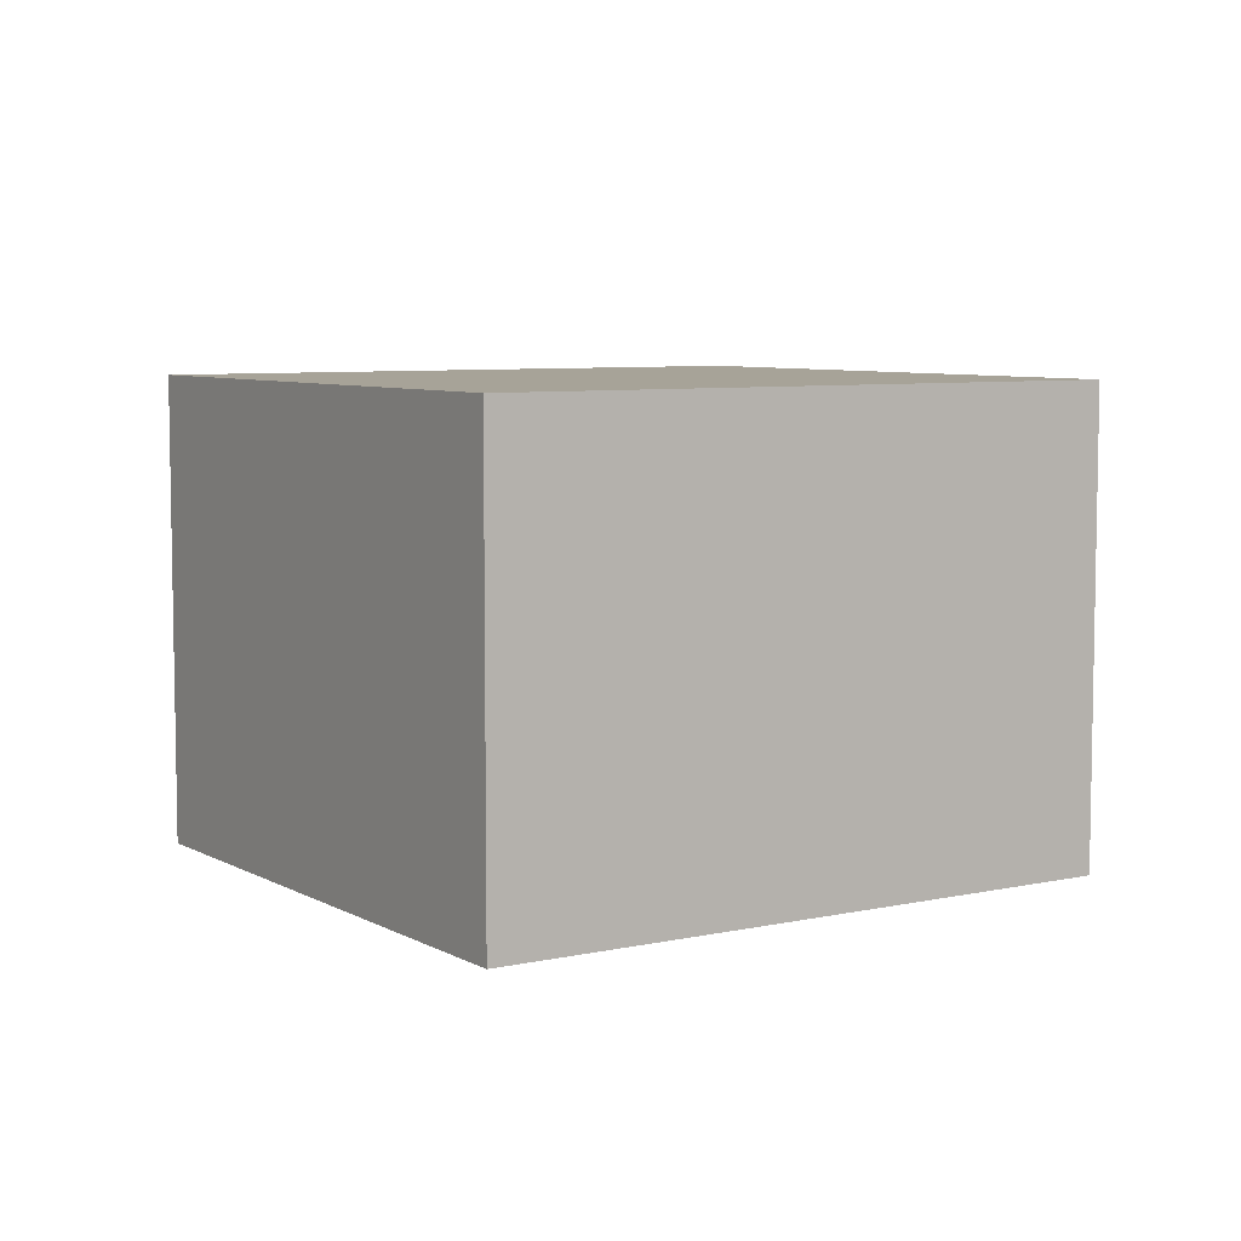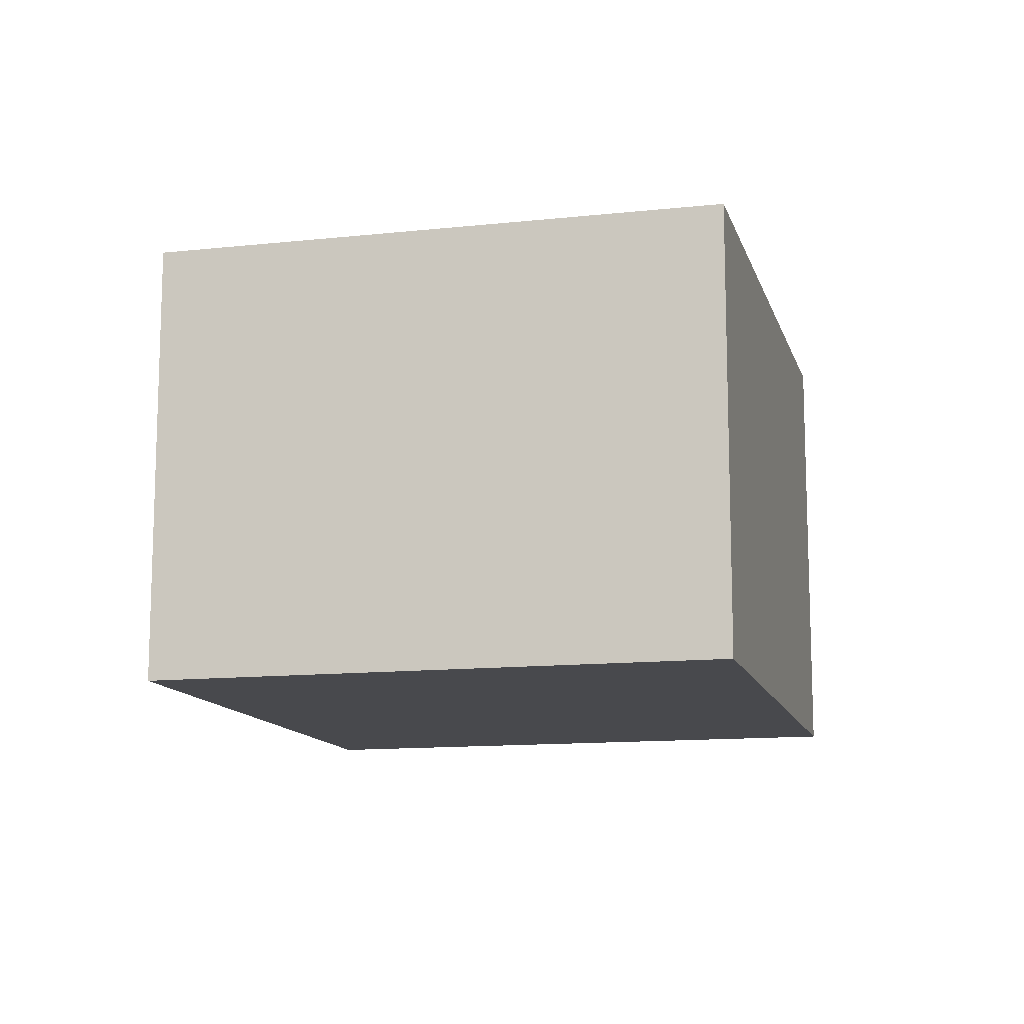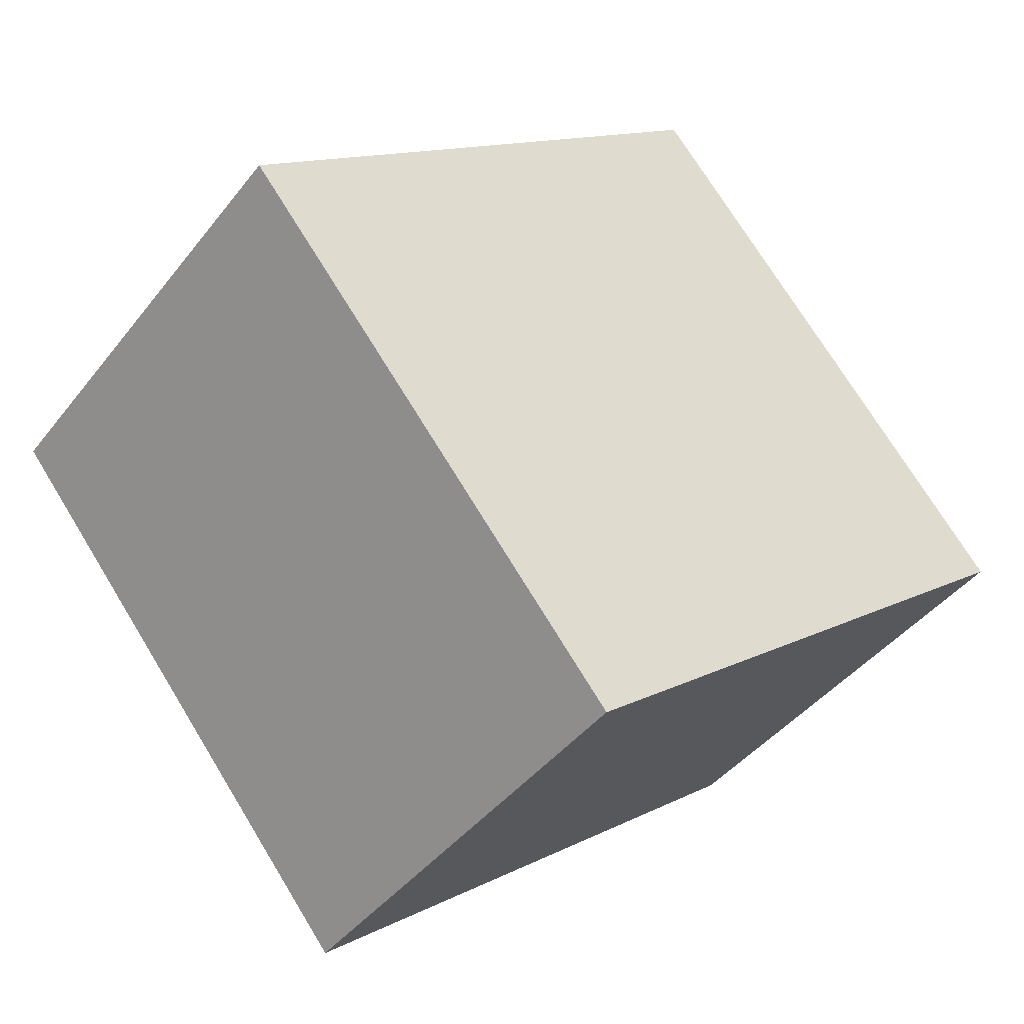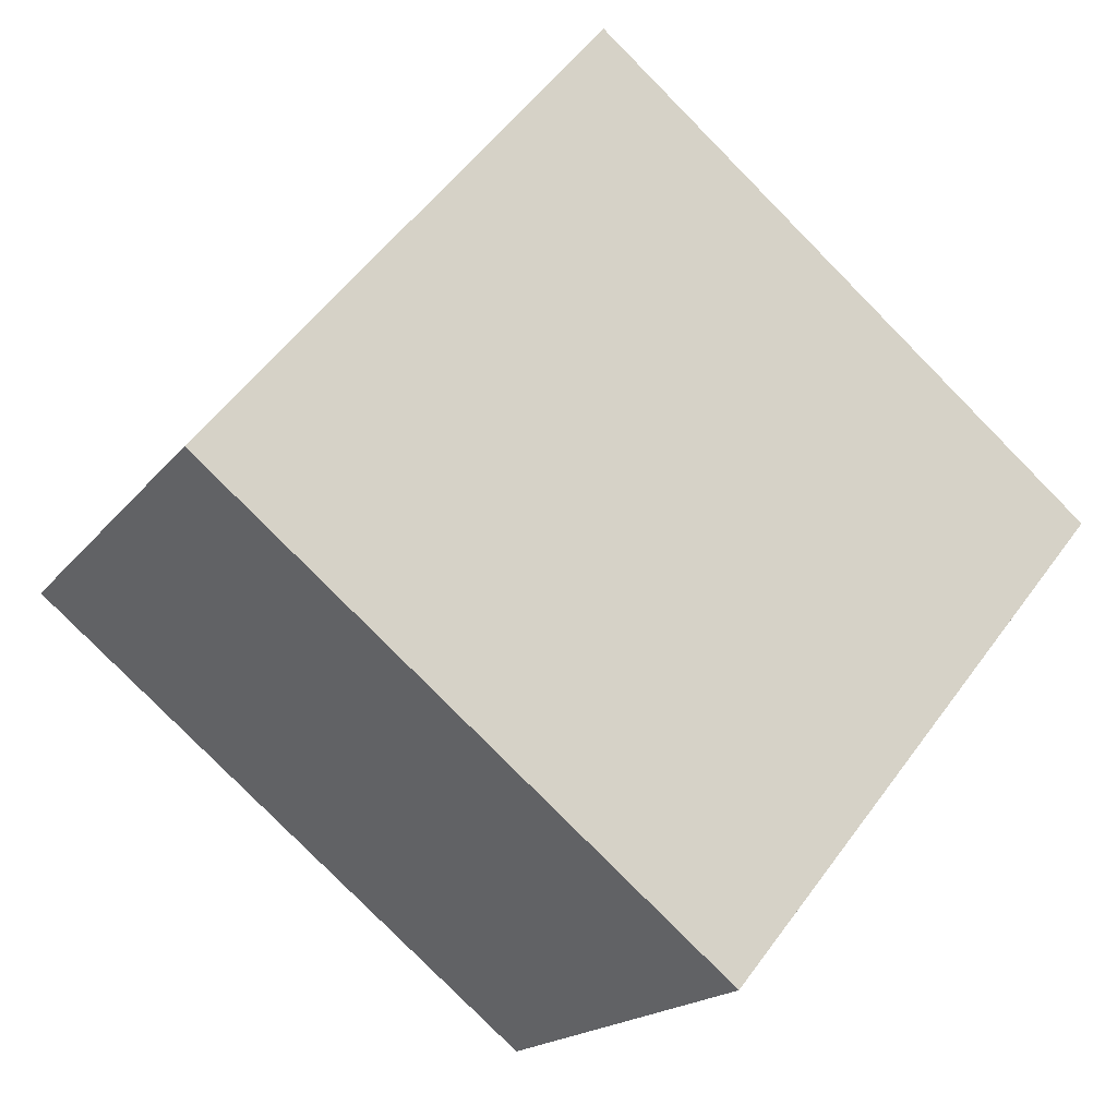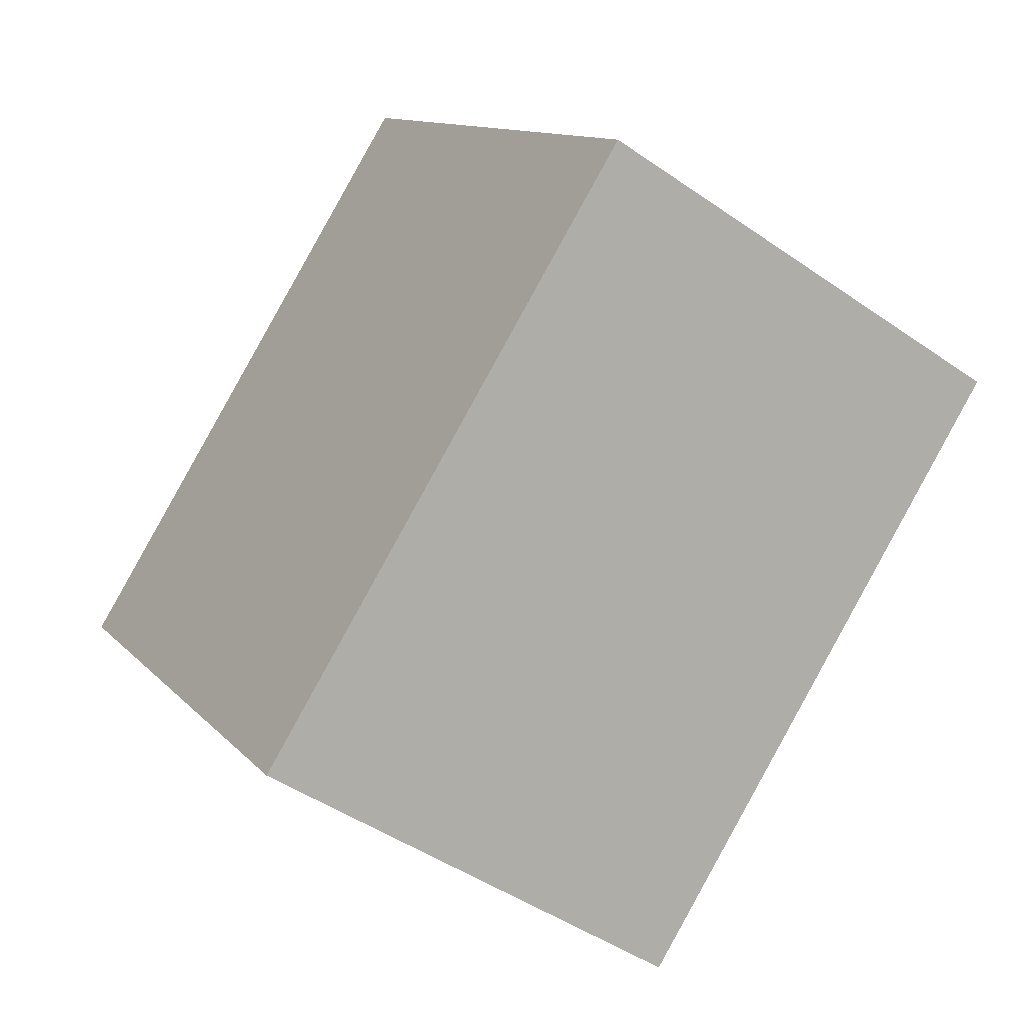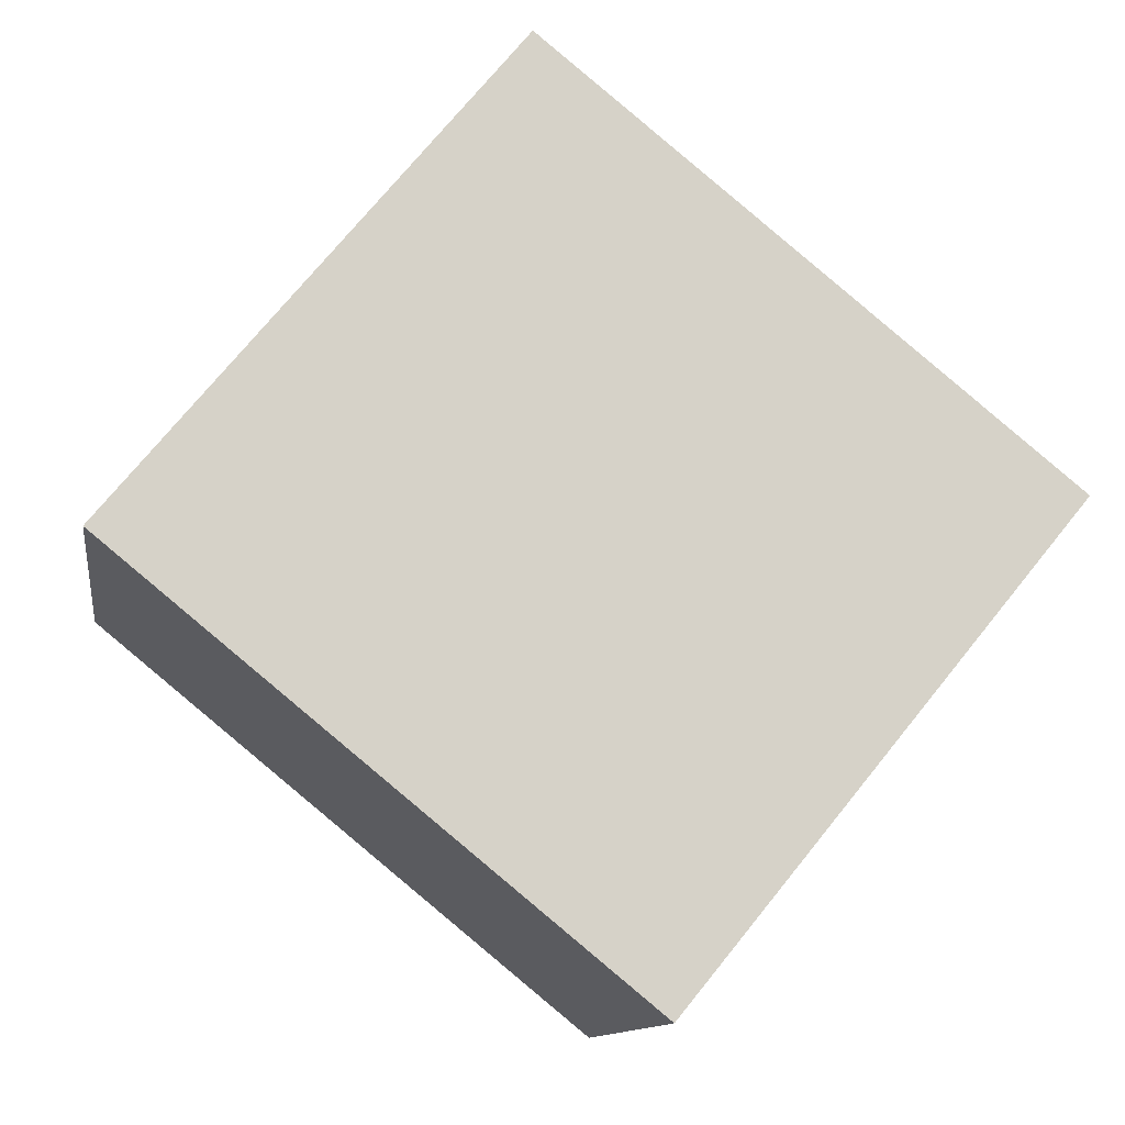
<metadata>
{"format":"obj","ext":"obj","renderer":"f3d","projection":"perspective","resolution":1024,"background":"white","views":[{"elev":6.8,"azim":-173.9,"up":"+Y"},{"elev":-12.5,"azim":-36.5,"up":"+Y"},{"elev":-42.6,"azim":145.3,"up":"+Z"},{"elev":-17.4,"azim":-24.9,"up":"+Z"},{"elev":-46.3,"azim":-128.5,"up":"+Z"},{"elev":-11.5,"azim":-8.4,"up":"+Z"}]}
</metadata>
<code>
v  3.632 1.89 0.229
v  0 1.89 1.157e-16
v  1.566 1.89 1.917
v  2.066 1.89 -1.687
v  0 0 0
v  1.566 -1.174e-16 1.917
v  3.632 -1.402e-17 0.229
v  2.066 1.033e-16 -1.687
g defaultobject
f 1 2 3
f 2 1 4
f 5 3 2
f 3 5 6
f 6 1 3
f 1 6 7
f 7 4 1
f 4 7 8
f 8 2 4
f 2 8 5
f 8 6 5
f 6 8 7

</code>
